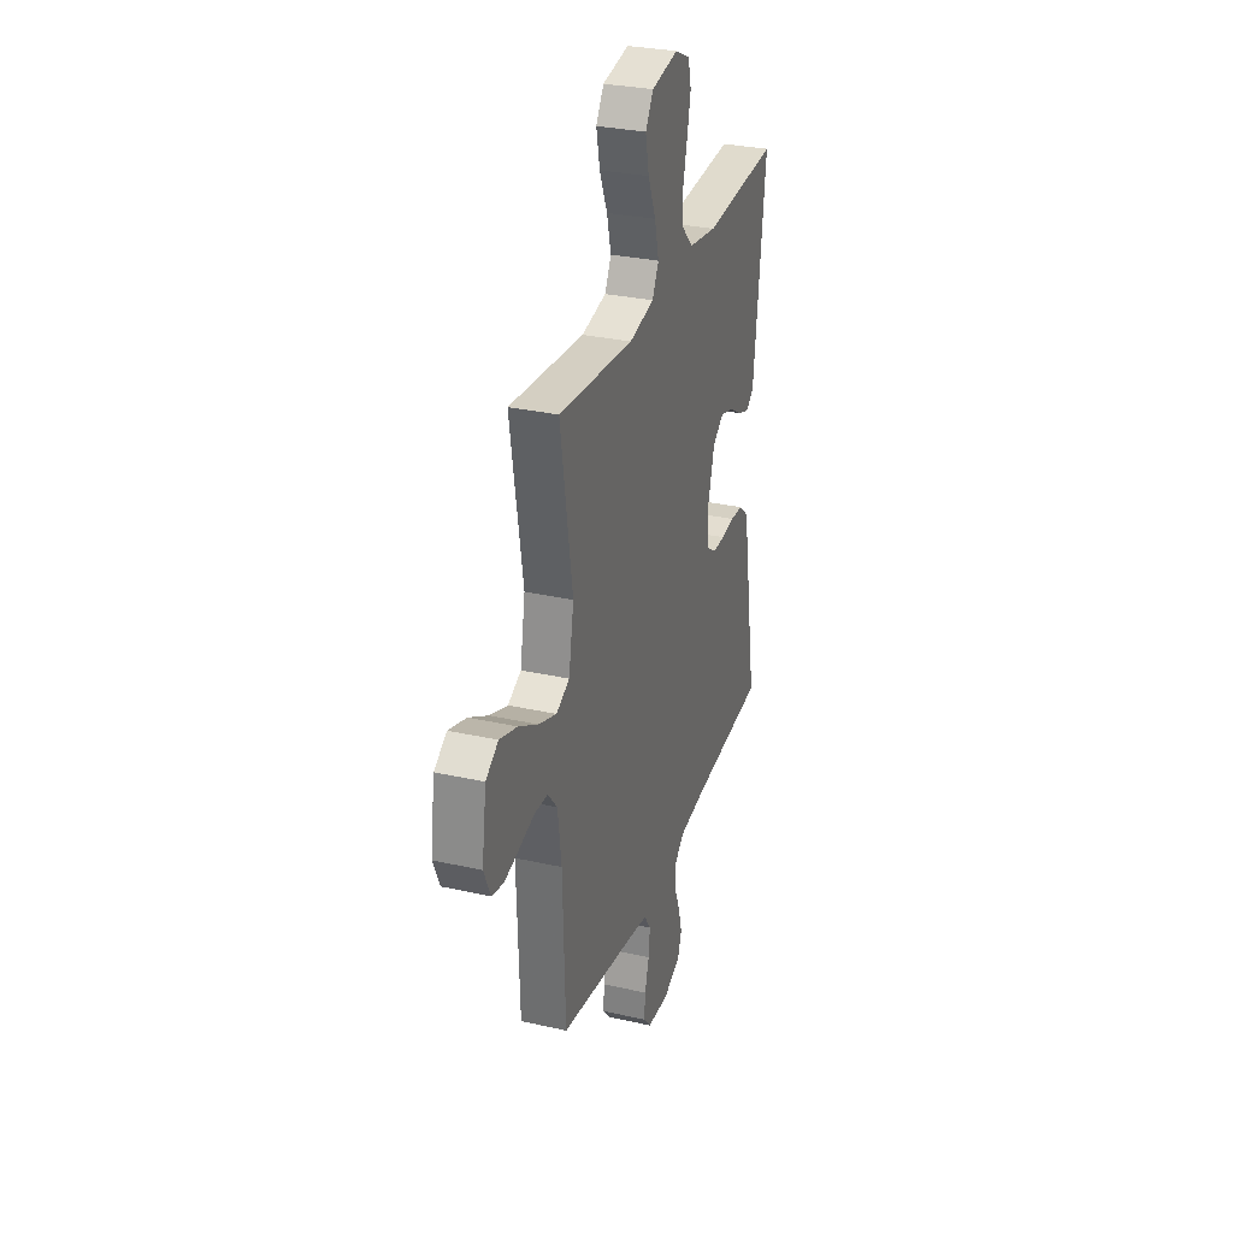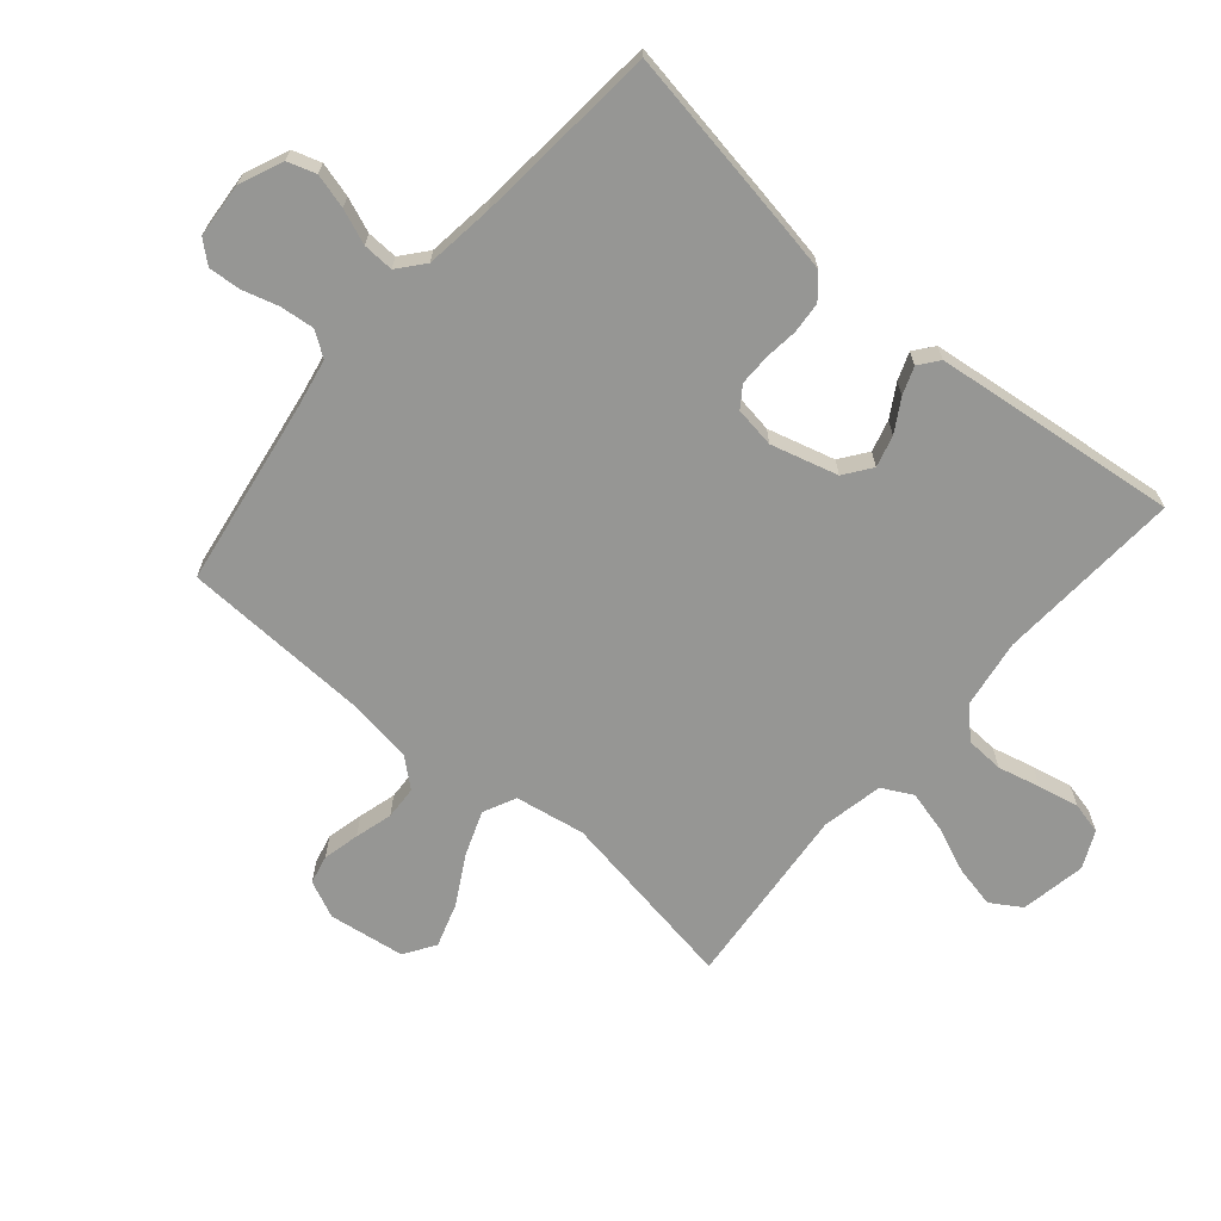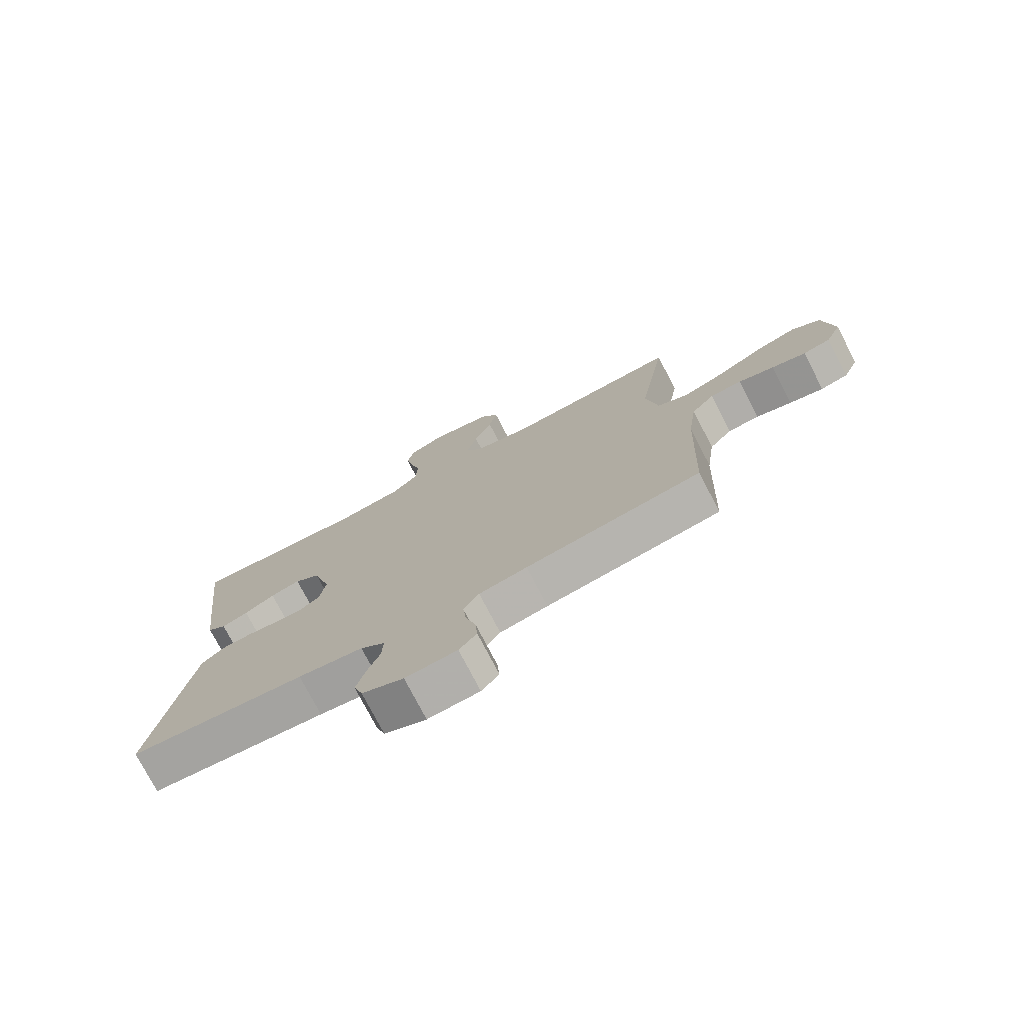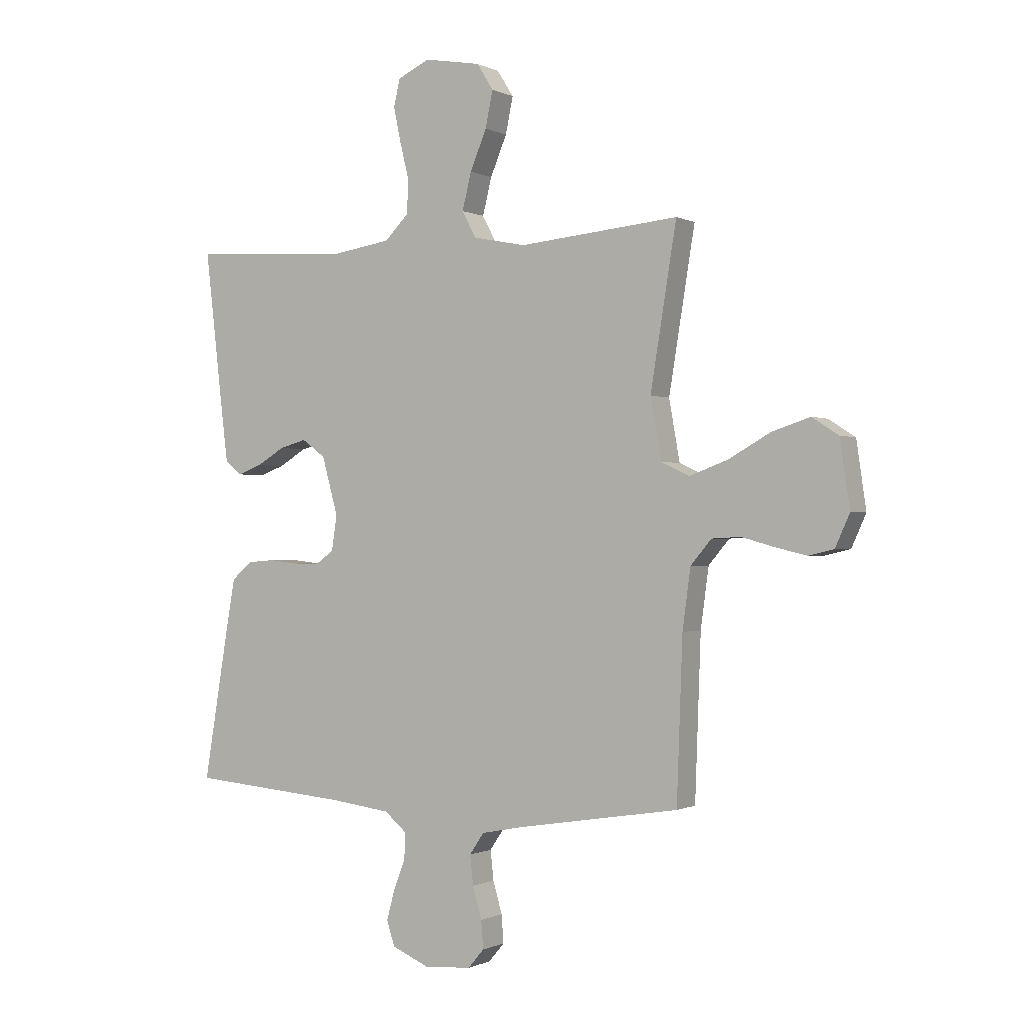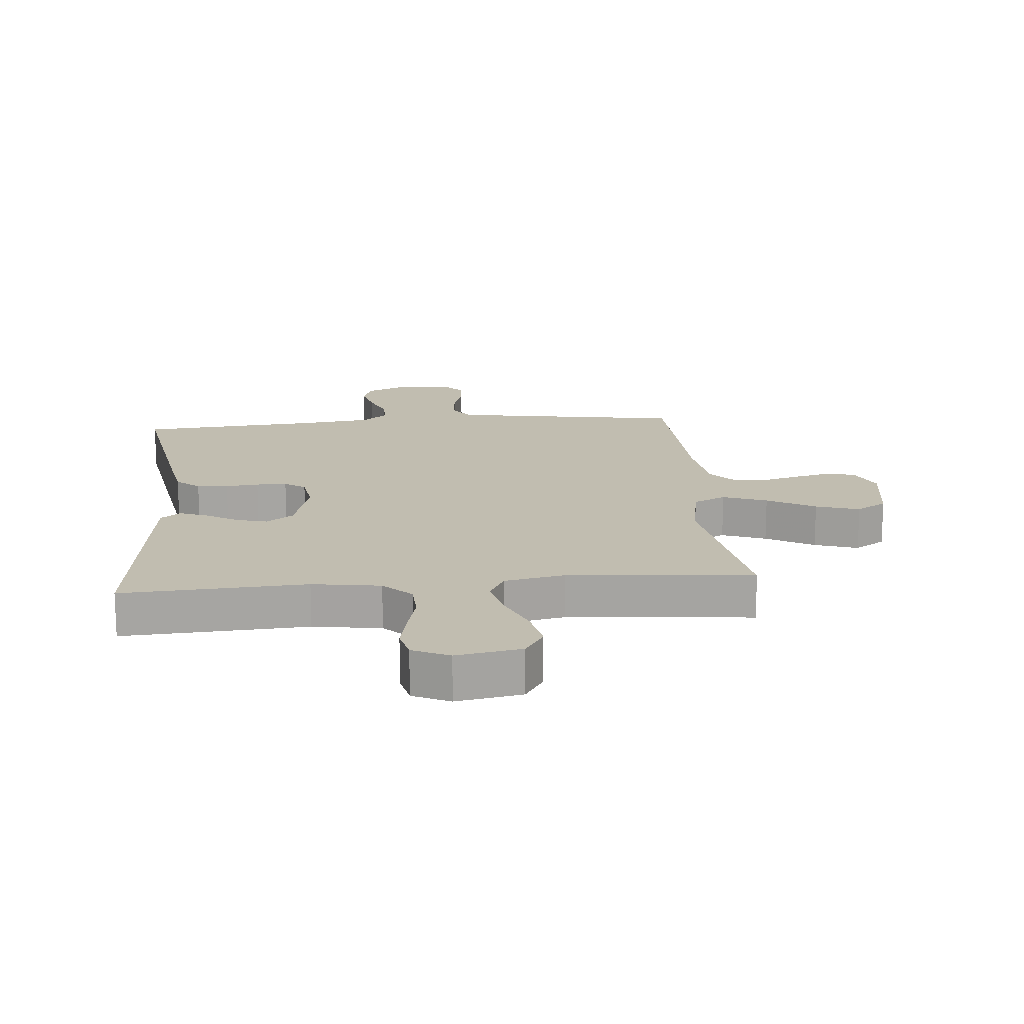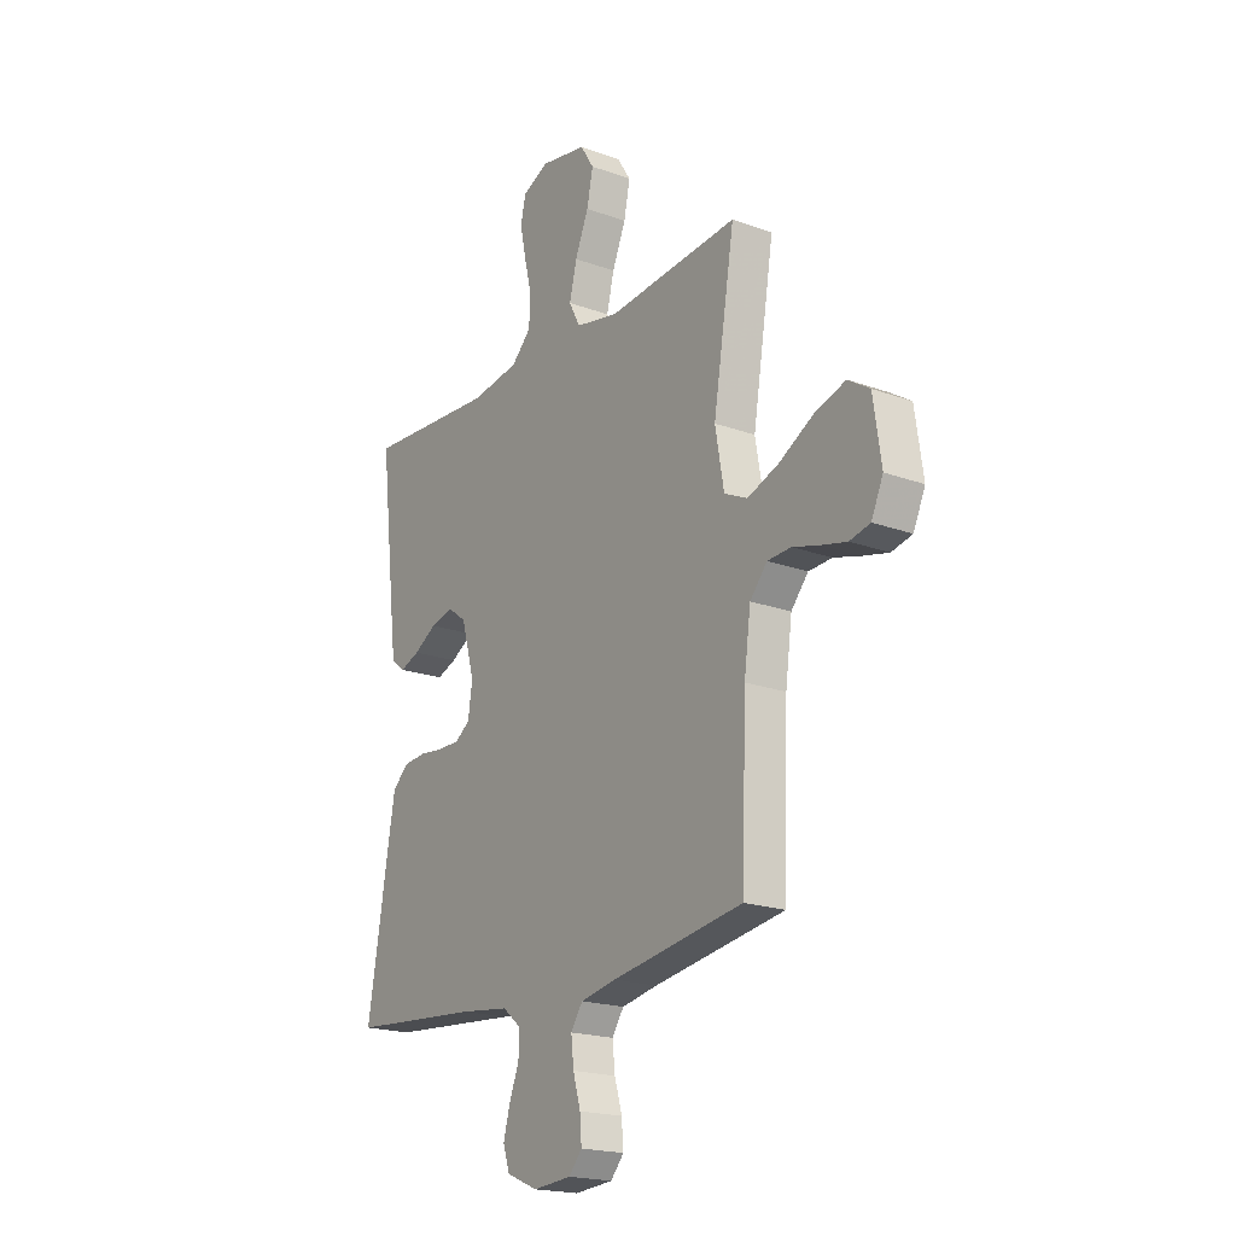
<metadata>
{"format":"obj","ext":"obj","renderer":"f3d","projection":"perspective","resolution":1024,"background":"white","views":[{"elev":30.3,"azim":108.1,"up":"+Z"},{"elev":-67.7,"azim":-130.6,"up":"+Y"},{"elev":-75.9,"azim":27.4,"up":"+Z"},{"elev":-0.6,"azim":30.7,"up":"+Z"},{"elev":16.7,"azim":-5.0,"up":"+Y"},{"elev":-19.7,"azim":55.9,"up":"+Z"}]}
</metadata>
<code>
v 0.5 0.07 0.5
v 0.451 0.07 0.2
v 0.471 0.07 0.087
v 0.524 0.07 0.062
v 0.596 0.07 0.089
v 0.674 0.07 0.133
v 0.745 0.07 0.156
v 0.795 0.07 0.124
v 0.813 0.07 0
v 0.786 0.07 -0.06
v 0.739 0.07 -0.071
v 0.68 0.07 -0.057
v 0.619 0.07 -0.04
v 0.565 0.07 -0.043
v 0.526 0.07 -0.089
v 0.511 0.07 -0.2
v 0.5 0.07 -0.5
v 0.2 0.07 -0.548
v 0.118 0.07 -0.564
v 0.091 0.07 -0.604
v 0.097 0.07 -0.659
v 0.114 0.07 -0.718
v 0.118 0.07 -0.77
v 0.088 0.07 -0.805
v 0 0.07 -0.812
v -0.071 0.07 -0.782
v -0.086 0.07 -0.736
v -0.071 0.07 -0.68
v -0.049 0.07 -0.624
v -0.047 0.07 -0.574
v -0.089 0.07 -0.539
v -0.2 0.07 -0.525
v -0.5 0.07 -0.5
v -0.45 0.07 -0.2
v -0.436 0.07 -0.121
v -0.398 0.07 -0.088
v -0.347 0.07 -0.084
v -0.293 0.07 -0.09
v -0.243 0.07 -0.09
v -0.209 0.07 -0.066
v -0.199 0.07 0
v -0.229 0.07 0.108
v -0.273 0.07 0.14
v -0.324 0.07 0.126
v -0.376 0.07 0.095
v -0.421 0.07 0.078
v -0.453 0.07 0.103
v -0.465 0.07 0.2
v -0.5 0.07 0.5
v -0.2 0.07 0.482
v -0.089 0.07 0.499
v -0.044 0.07 0.544
v -0.041 0.07 0.606
v -0.058 0.07 0.675
v -0.072 0.07 0.741
v -0.06 0.07 0.792
v 0 0.07 0.82
v 0.106 0.07 0.801
v 0.137 0.07 0.752
v 0.123 0.07 0.684
v 0.092 0.07 0.61
v 0.075 0.07 0.541
v 0.101 0.07 0.492
v 0.2 0.07 0.472
v 0.5 0 0.5
v 0.451 0 0.2
v 0.471 0 0.087
v 0.524 0 0.062
v 0.596 0 0.089
v 0.674 0 0.133
v 0.745 0 0.156
v 0.795 0 0.124
v 0.813 0 0
v 0.786 0 -0.06
v 0.739 0 -0.071
v 0.68 0 -0.057
v 0.619 0 -0.04
v 0.565 0 -0.043
v 0.526 0 -0.089
v 0.511 0 -0.2
v 0.5 0 -0.5
v 0.2 0 -0.548
v 0.118 0 -0.564
v 0.091 0 -0.604
v 0.097 0 -0.659
v 0.114 0 -0.718
v 0.118 0 -0.77
v 0.088 0 -0.805
v 0 0 -0.812
v -0.071 0 -0.782
v -0.086 0 -0.736
v -0.071 0 -0.68
v -0.049 0 -0.624
v -0.047 0 -0.574
v -0.089 0 -0.539
v -0.2 0 -0.525
v -0.5 0 -0.5
v -0.45 0 -0.2
v -0.436 0 -0.121
v -0.398 0 -0.088
v -0.347 0 -0.084
v -0.293 0 -0.09
v -0.243 0 -0.09
v -0.209 0 -0.066
v -0.199 0 0
v -0.229 0 0.108
v -0.273 0 0.14
v -0.324 0 0.126
v -0.376 0 0.095
v -0.421 0 0.078
v -0.453 0 0.103
v -0.465 0 0.2
v -0.5 0 0.5
v -0.2 0 0.482
v -0.089 0 0.499
v -0.044 0 0.544
v -0.041 0 0.606
v -0.058 0 0.675
v -0.072 0 0.741
v -0.06 0 0.792
v 0 0 0.82
v 0.106 0 0.801
v 0.137 0 0.752
v 0.123 0 0.684
v 0.092 0 0.61
v 0.075 0 0.541
v 0.101 0 0.492
v 0.2 0 0.472
f 58 59 60 61
f 58 61 62
f 57 58 62
f 56 57 62
f 53 54 55 56
f 53 56 62 63
f 47 48 49 50
f 47 50 51
f 44 45 46 47
f 43 44 47 51
f 42 43 51 52
f 35 36 37 38
f 35 38 39
f 32 33 34 35
f 31 32 35 39
f 30 31 39 40
f 26 27 28 29
f 24 25 26 29
f 24 29 30
f 21 22 23 24
f 20 21 24 30
f 19 20 30 40
f 16 17 18
f 15 16 18 19
f 14 15 19 40
f 10 11 12 13
f 8 9 10 13
f 5 6 7 8
f 4 5 8 13
f 3 4 13 14
f 64 1 2
f 63 64 2 3
f 52 53 63 3
f 41 42 52 3
f 3 14 40 41
f 125 124 123 122
f 126 125 122
f 126 122 121
f 126 121 120
f 120 119 118 117
f 127 126 120 117
f 114 113 112 111
f 115 114 111
f 111 110 109 108
f 115 111 108 107
f 116 115 107 106
f 102 101 100 99
f 103 102 99
f 99 98 97 96
f 103 99 96 95
f 104 103 95 94
f 93 92 91 90
f 93 90 89 88
f 94 93 88
f 88 87 86 85
f 94 88 85 84
f 104 94 84 83
f 82 81 80
f 83 82 80 79
f 104 83 79 78
f 77 76 75 74
f 77 74 73 72
f 72 71 70 69
f 77 72 69 68
f 78 77 68 67
f 66 65 128
f 67 66 128 127
f 67 127 117 116
f 67 116 106 105
f 105 104 78 67
f 1 65 66 2
f 2 66 67 3
f 3 67 68 4
f 4 68 69 5
f 5 69 70 6
f 6 70 71 7
f 7 71 72 8
f 8 72 73 9
f 9 73 74 10
f 10 74 75 11
f 11 75 76 12
f 12 76 77 13
f 13 77 78 14
f 14 78 79 15
f 15 79 80 16
f 16 80 81 17
f 17 81 82 18
f 18 82 83 19
f 19 83 84 20
f 20 84 85 21
f 21 85 86 22
f 22 86 87 23
f 23 87 88 24
f 24 88 89 25
f 25 89 90 26
f 26 90 91 27
f 27 91 92 28
f 28 92 93 29
f 29 93 94 30
f 30 94 95 31
f 31 95 96 32
f 32 96 97 33
f 33 97 98 34
f 34 98 99 35
f 35 99 100 36
f 36 100 101 37
f 37 101 102 38
f 38 102 103 39
f 39 103 104 40
f 40 104 105 41
f 41 105 106 42
f 42 106 107 43
f 43 107 108 44
f 44 108 109 45
f 45 109 110 46
f 46 110 111 47
f 47 111 112 48
f 48 112 113 49
f 49 113 114 50
f 50 114 115 51
f 51 115 116 52
f 52 116 117 53
f 53 117 118 54
f 54 118 119 55
f 55 119 120 56
f 56 120 121 57
f 57 121 122 58
f 58 122 123 59
f 59 123 124 60
f 60 124 125 61
f 61 125 126 62
f 62 126 127 63
f 63 127 128 64
f 64 128 65 1

</code>
